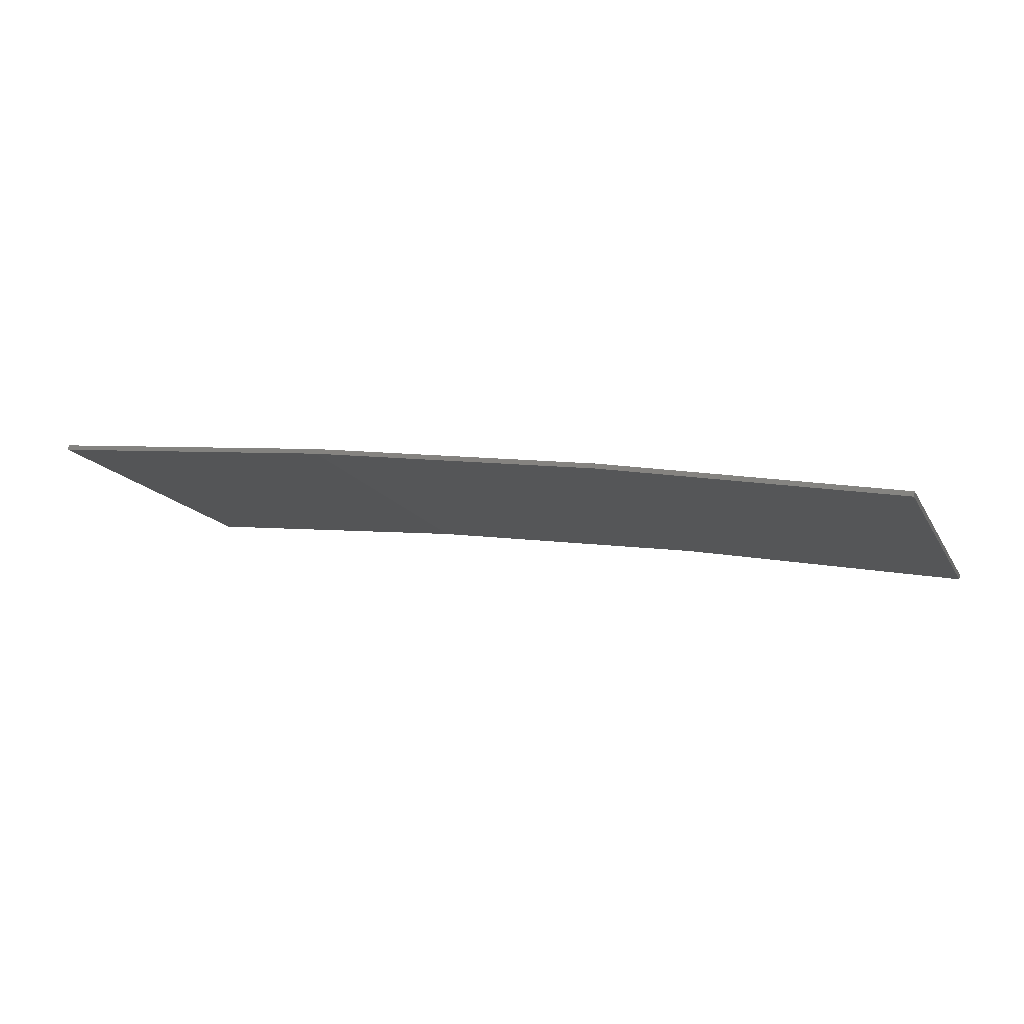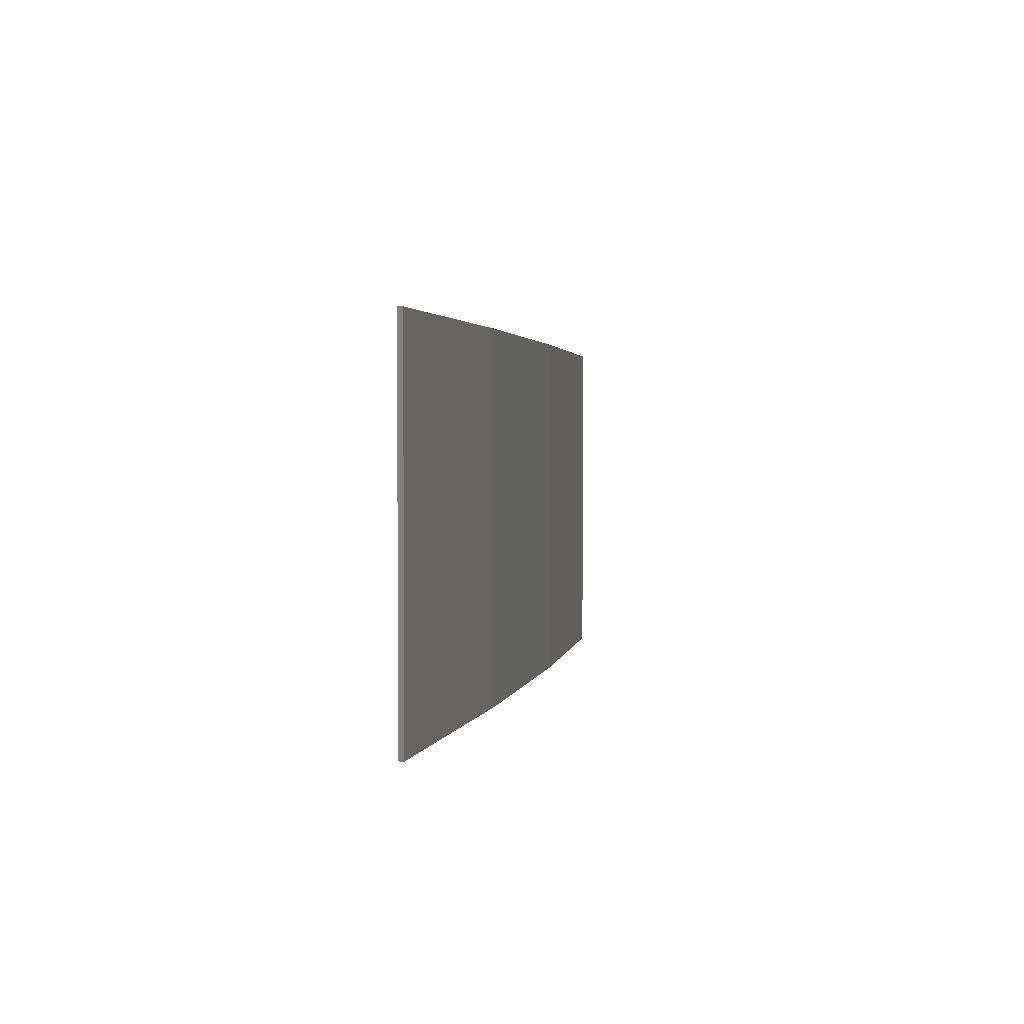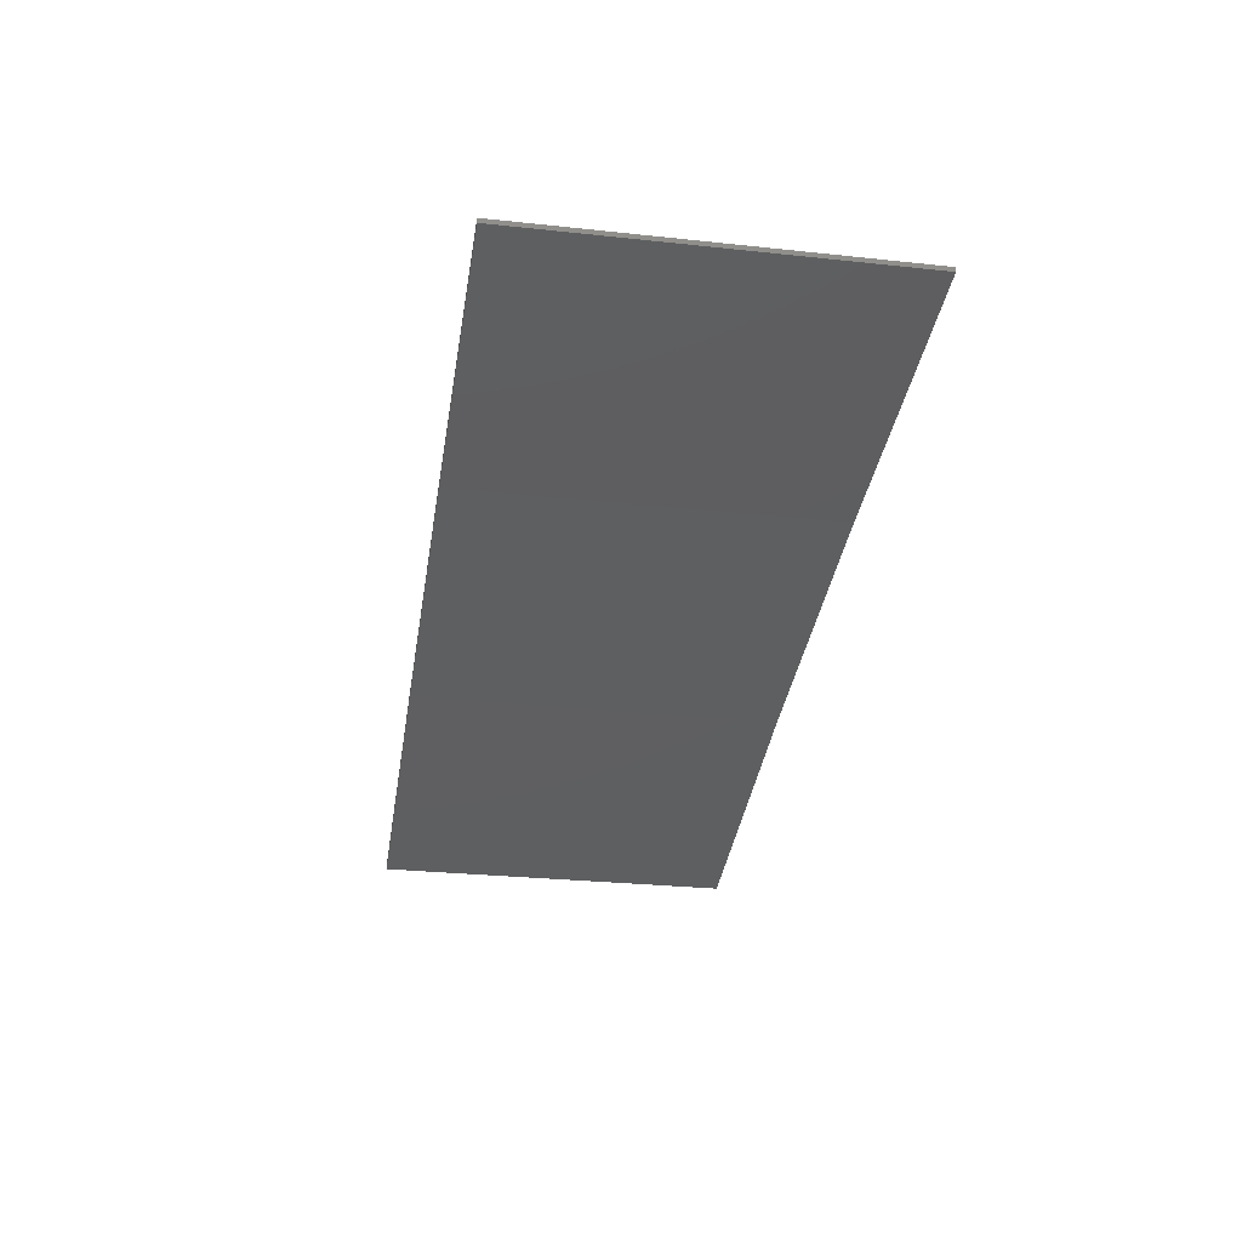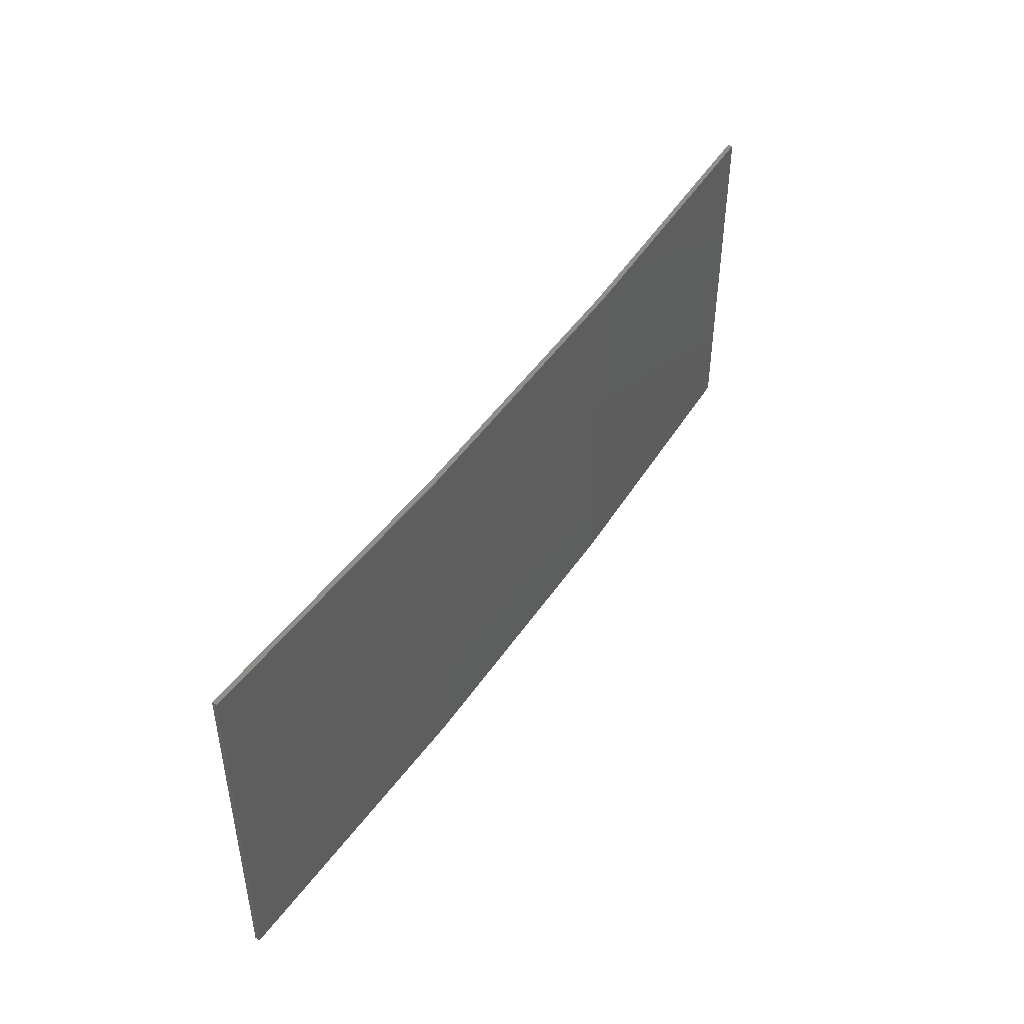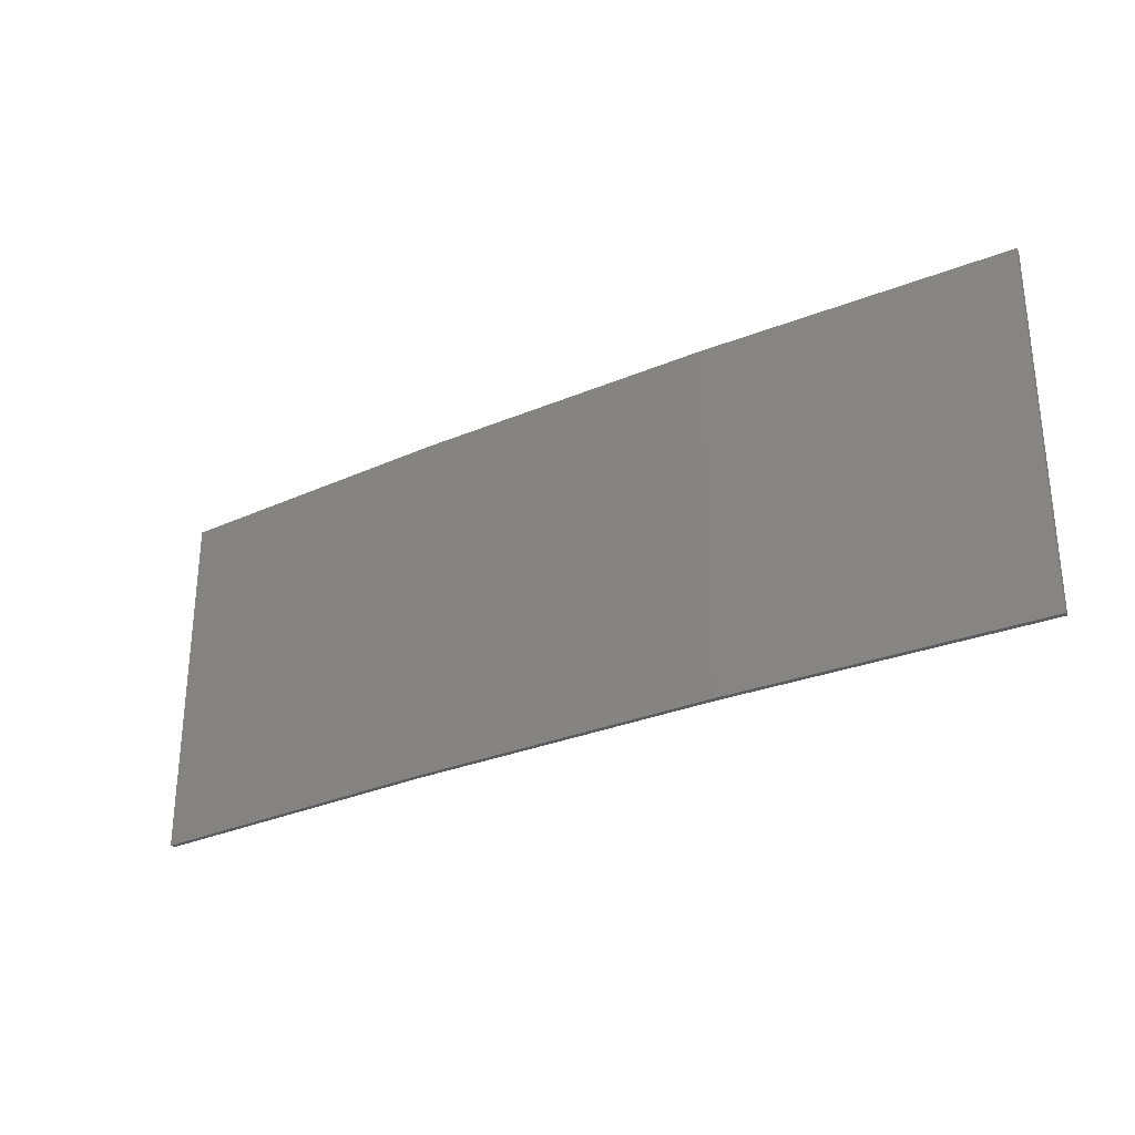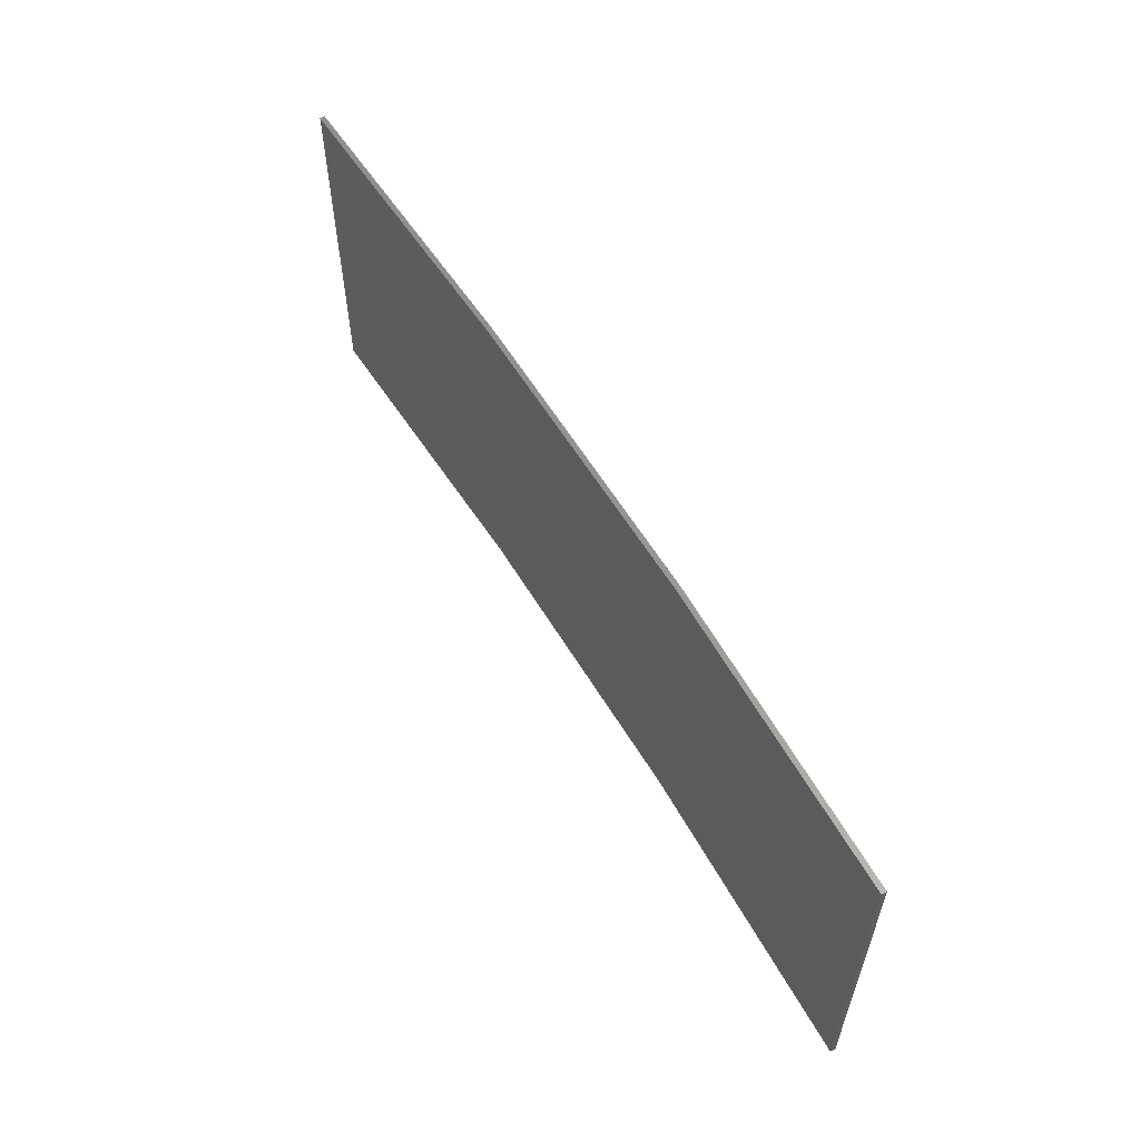
<metadata>
{"format":"stl","ext":"stl","renderer":"f3d","projection":"perspective","resolution":1024,"background":"white","views":[{"elev":-15.1,"azim":-159.7,"up":"+Y"},{"elev":2.3,"azim":109.8,"up":"+Z"},{"elev":-28.3,"azim":80.8,"up":"+Y"},{"elev":45.7,"azim":130.5,"up":"+Z"},{"elev":-29.3,"azim":-139.1,"up":"+Z"},{"elev":58.2,"azim":68.1,"up":"+Z"}]}
</metadata>
<code>
# stl→obj: 16 verts, 28 faces
v -12.95 3.449 96.39
v -9.907 3.818 96.39
v -9.907 3.818 92.82
v -12.95 3.449 92.82
v -15.98 2.977 96.39
v -15.98 2.977 92.82
v -18.99 2.402 96.39
v -18.99 2.402 92.82
v -18.98 2.353 92.82
v -18.98 2.353 96.39
v -9.902 3.768 92.82
v -9.902 3.768 96.39
v -12.94 3.399 92.82
v -12.94 3.399 96.39
v -15.97 2.927 92.82
v -15.97 2.927 96.39
f 1 2 3
f 1 3 4
f 5 4 6
f 5 1 4
f 7 6 8
f 7 5 6
f 7 9 10
f 8 9 7
f 11 12 13
f 13 14 15
f 12 14 13
f 15 16 9
f 14 16 15
f 16 10 9
f 12 11 2
f 11 3 2
f 6 15 9
f 6 9 8
f 4 13 15
f 4 15 6
f 3 11 13
f 3 13 4
f 10 16 7
f 16 5 7
f 16 14 5
f 14 1 5
f 14 12 1
f 12 2 1

</code>
